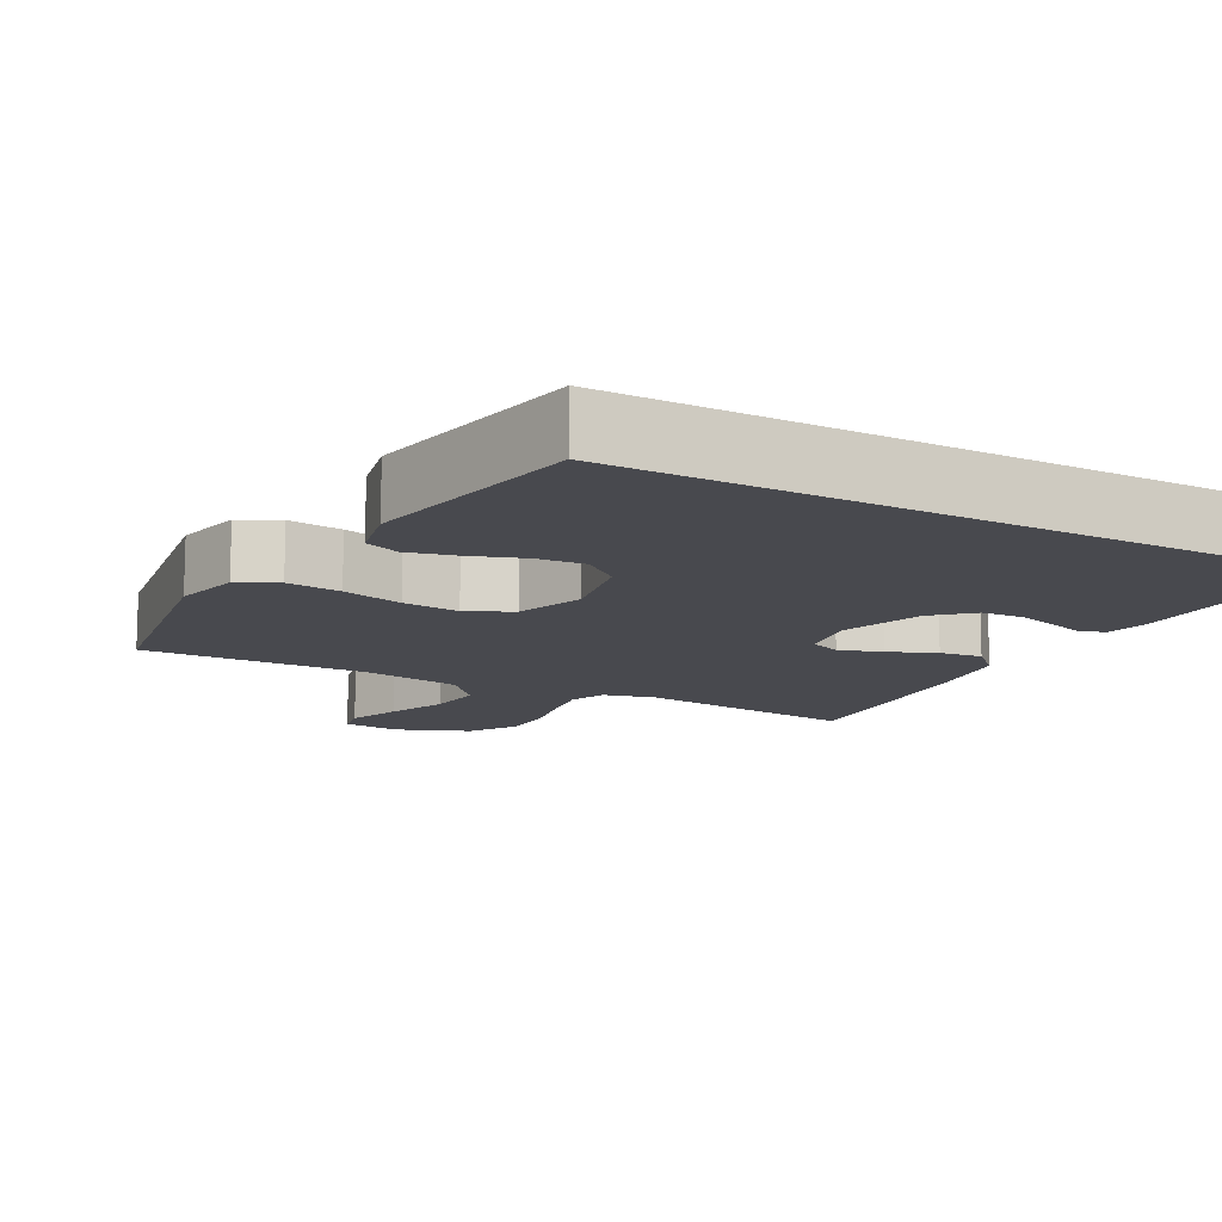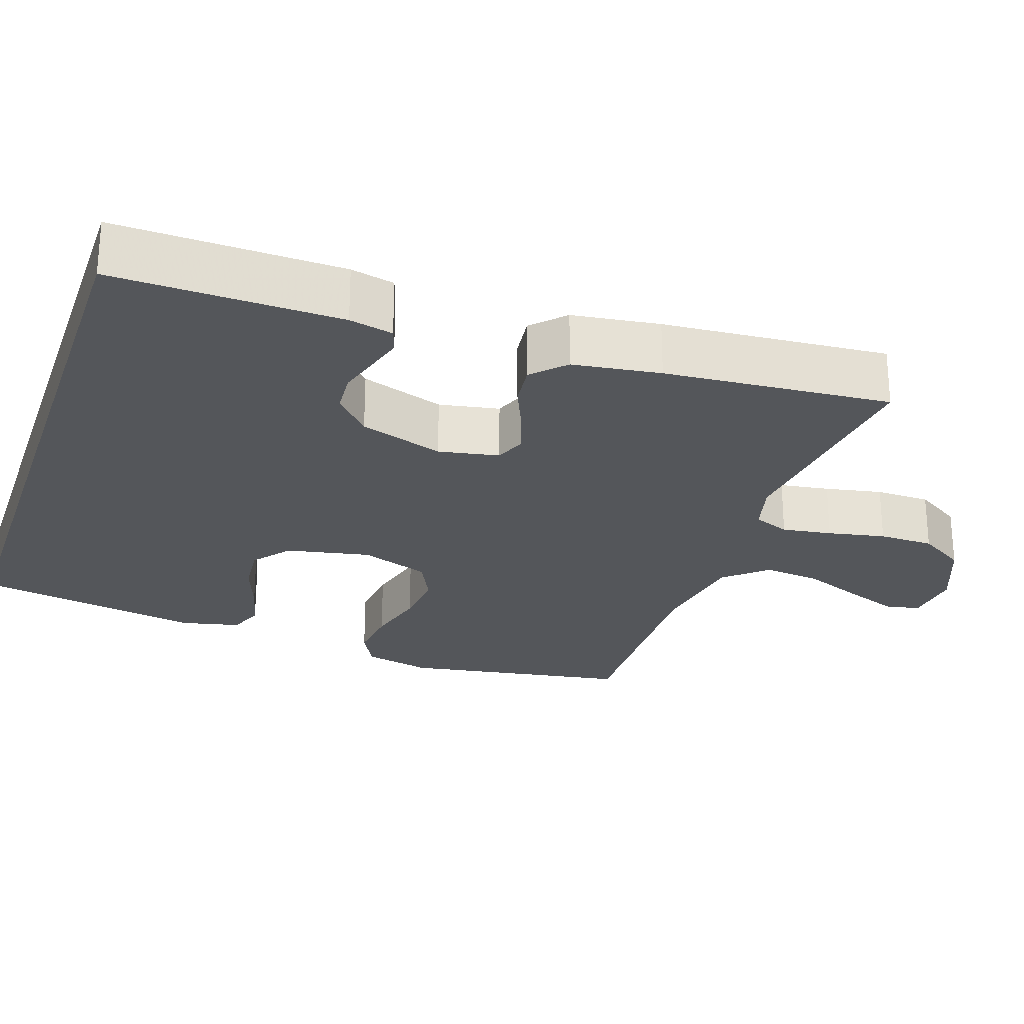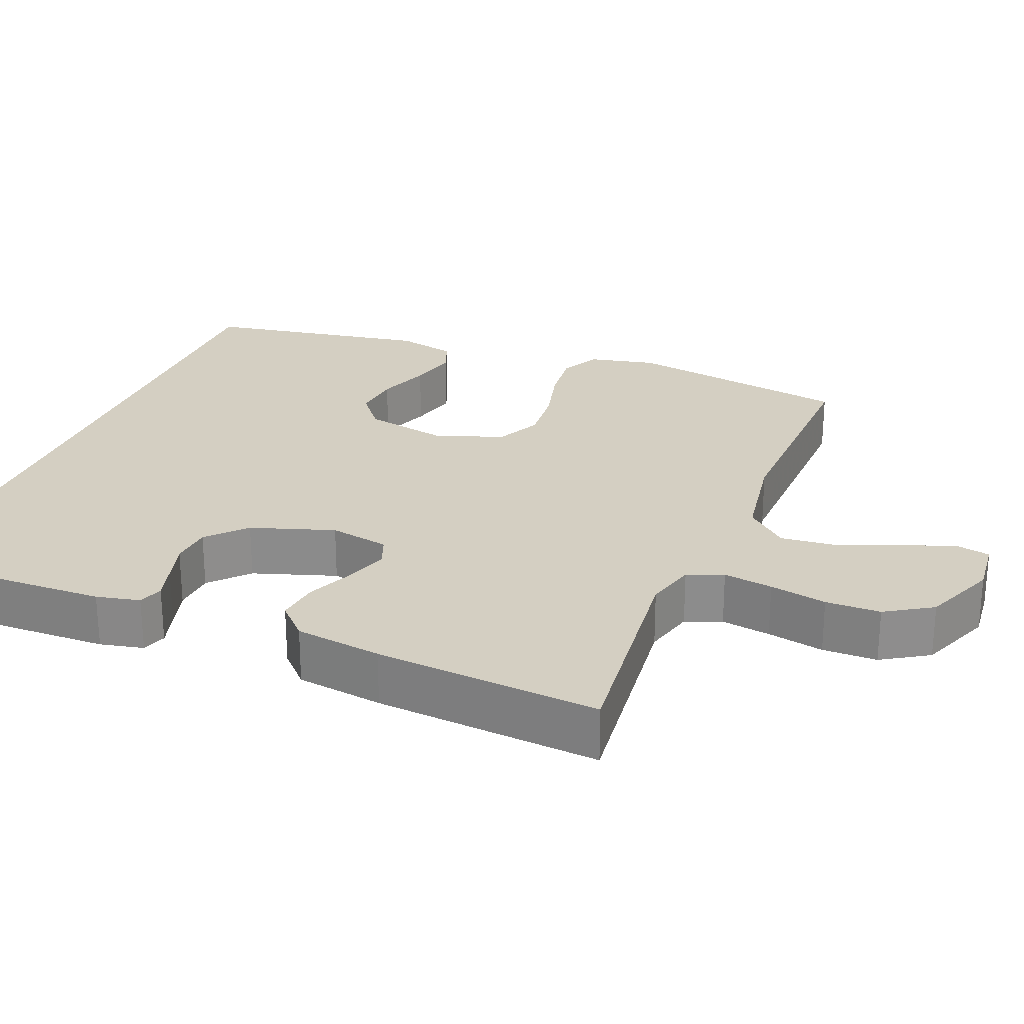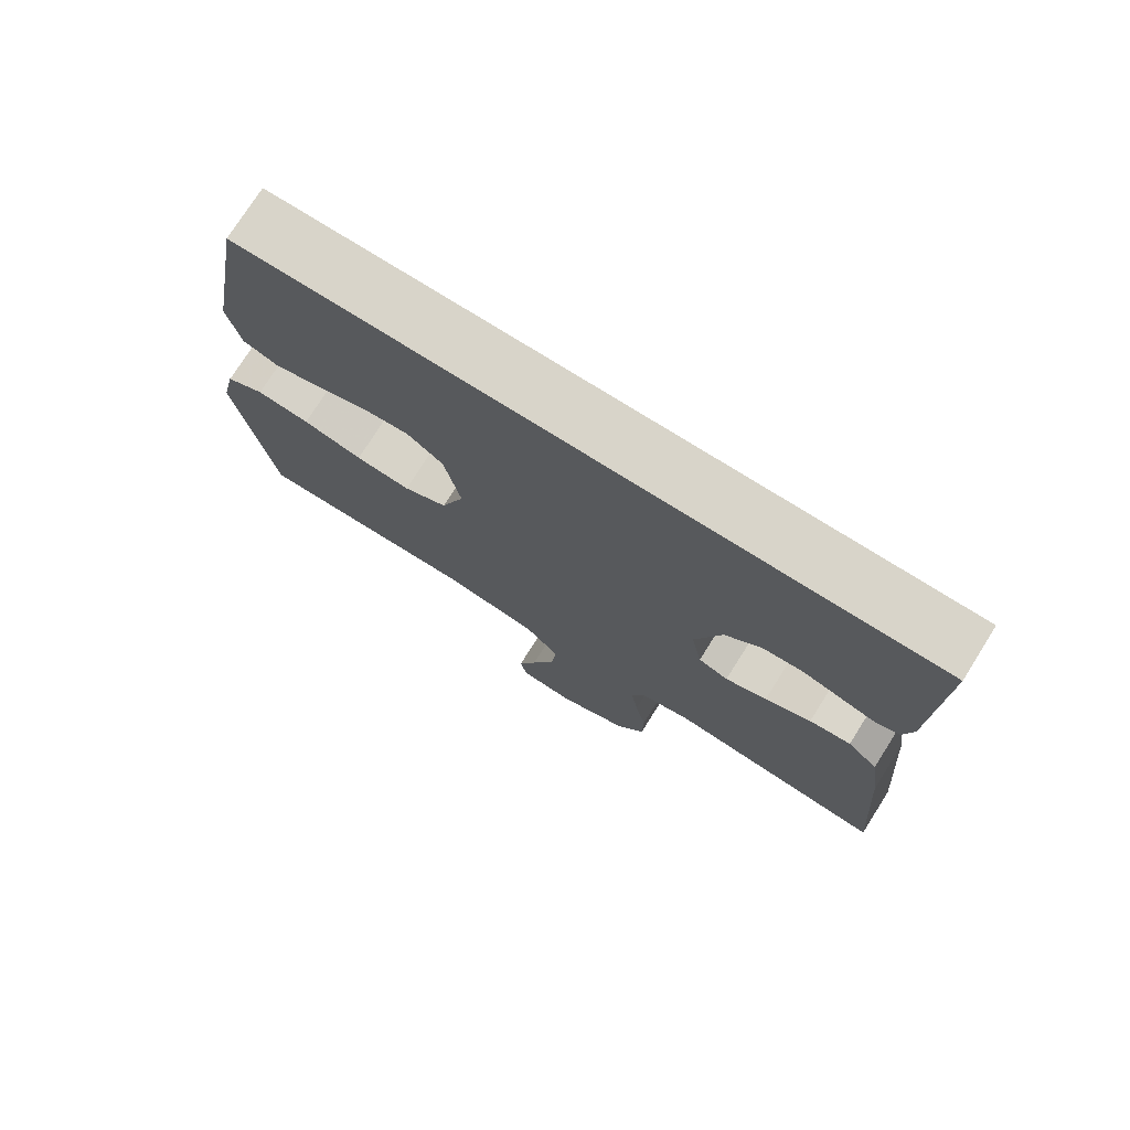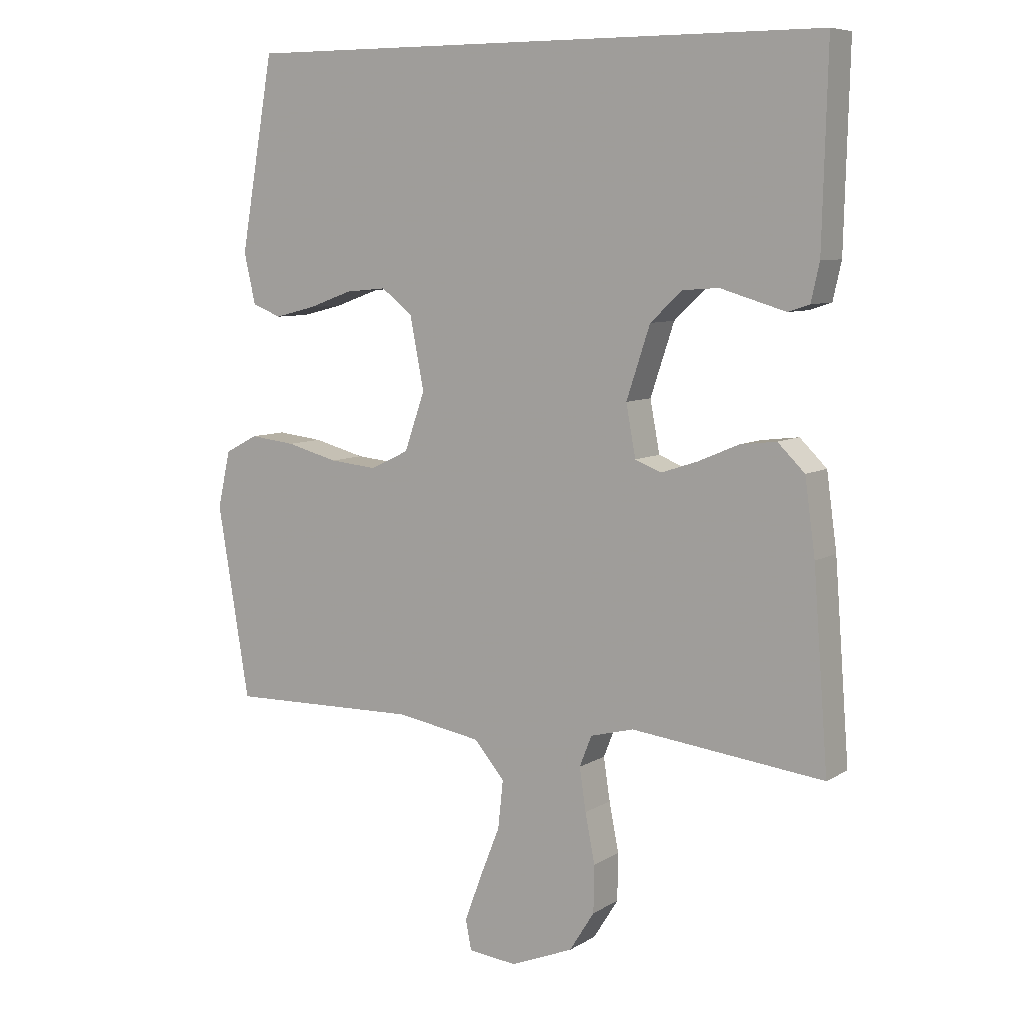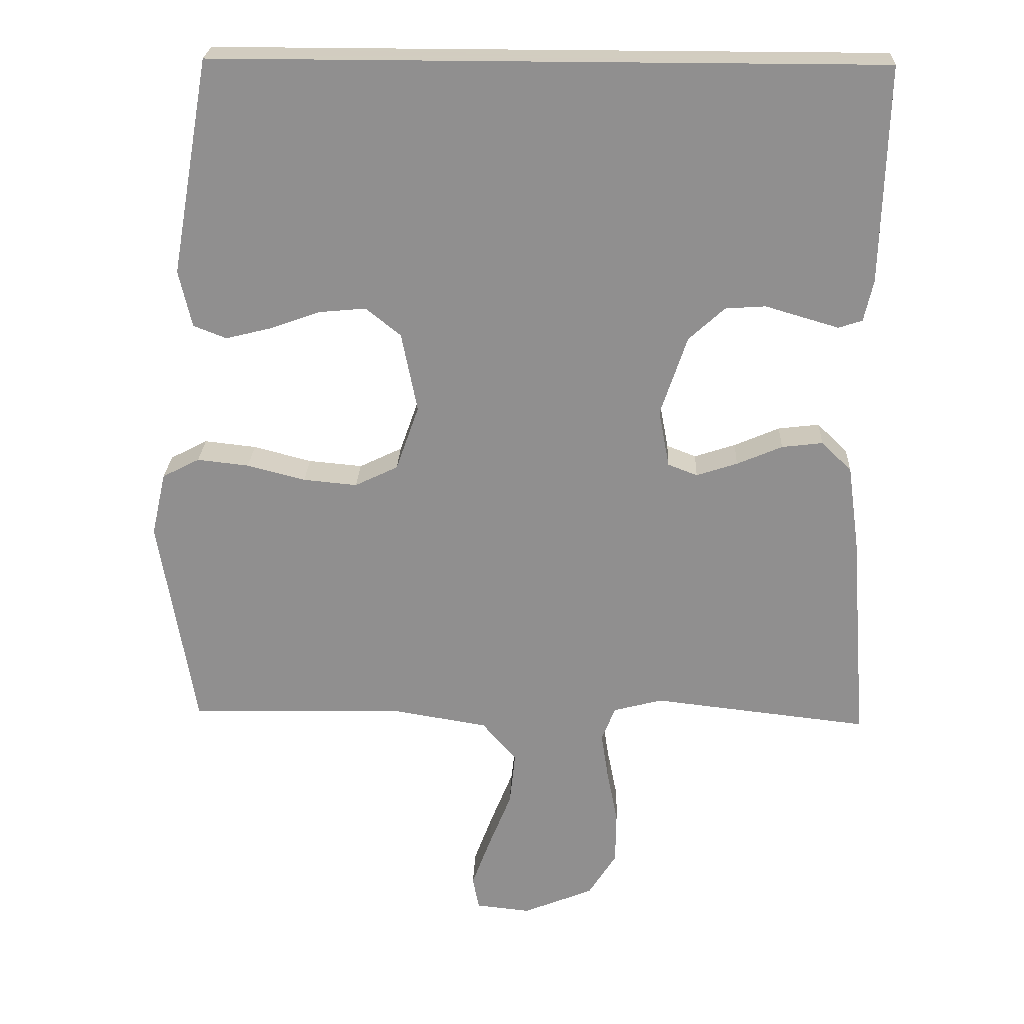
<metadata>
{"format":"obj","ext":"obj","renderer":"f3d","projection":"perspective","resolution":1024,"background":"white","views":[{"elev":-12.6,"azim":-28.7,"up":"+Y"},{"elev":-25.7,"azim":71.2,"up":"+Y"},{"elev":25.7,"azim":112.1,"up":"+Y"},{"elev":75.3,"azim":32.2,"up":"+Z"},{"elev":7.7,"azim":32.3,"up":"+Z"},{"elev":24.3,"azim":2.3,"up":"+Z"}]}
</metadata>
<code>
v 0.5 0.07 -0.5
v 0.2 0.07 -0.466
v 0.132 0.07 -0.484
v 0.113 0.07 -0.532
v 0.123 0.07 -0.598
v 0.138 0.07 -0.674
v 0.137 0.07 -0.747
v 0.098 0.07 -0.809
v 0 0.07 -0.849
v -0.076 0.07 -0.841
v -0.085 0.07 -0.795
v -0.059 0.07 -0.725
v -0.027 0.07 -0.645
v -0.019 0.07 -0.57
v -0.067 0.07 -0.515
v -0.2 0.07 -0.493
v -0.5 0.07 -0.5
v -0.55 0.07 -0.2
v -0.53 0.07 -0.111
v -0.478 0.07 -0.084
v -0.406 0.07 -0.092
v -0.325 0.07 -0.113
v -0.25 0.07 -0.12
v -0.19 0.07 -0.091
v -0.158 0.07 0
v -0.18 0.07 0.111
v -0.229 0.07 0.15
v -0.293 0.07 0.144
v -0.363 0.07 0.119
v -0.427 0.07 0.103
v -0.473 0.07 0.121
v -0.491 0.07 0.2
v -0.438 0.07 0.5
v 0.485 0.07 0.5
v 0.477 0.07 0.2
v 0.464 0.07 0.142
v 0.431 0.07 0.131
v 0.383 0.07 0.145
v 0.329 0.07 0.161
v 0.273 0.07 0.157
v 0.223 0.07 0.111
v 0.186 0.07 0
v 0.201 0.07 -0.08
v 0.242 0.07 -0.096
v 0.299 0.07 -0.077
v 0.362 0.07 -0.05
v 0.419 0.07 -0.043
v 0.461 0.07 -0.084
v 0.477 0.07 -0.2
v 0.5 0 -0.5
v 0.2 0 -0.466
v 0.132 0 -0.484
v 0.113 0 -0.532
v 0.123 0 -0.598
v 0.138 0 -0.674
v 0.137 0 -0.747
v 0.098 0 -0.809
v 0 0 -0.849
v -0.076 0 -0.841
v -0.085 0 -0.795
v -0.059 0 -0.725
v -0.027 0 -0.645
v -0.019 0 -0.57
v -0.067 0 -0.515
v -0.2 0 -0.493
v -0.5 0 -0.5
v -0.55 0 -0.2
v -0.53 0 -0.111
v -0.478 0 -0.084
v -0.406 0 -0.092
v -0.325 0 -0.113
v -0.25 0 -0.12
v -0.19 0 -0.091
v -0.158 0 0
v -0.18 0 0.111
v -0.229 0 0.15
v -0.293 0 0.144
v -0.363 0 0.119
v -0.427 0 0.103
v -0.473 0 0.121
v -0.491 0 0.2
v -0.438 0 0.5
v 0.485 0 0.5
v 0.477 0 0.2
v 0.464 0 0.142
v 0.431 0 0.131
v 0.383 0 0.145
v 0.329 0 0.161
v 0.273 0 0.157
v 0.223 0 0.111
v 0.186 0 0
v 0.201 0 -0.08
v 0.242 0 -0.096
v 0.299 0 -0.077
v 0.362 0 -0.05
v 0.419 0 -0.043
v 0.461 0 -0.084
v 0.477 0 -0.2
f 48 49 1 2
f 45 46 47 48
f 44 45 48 2
f 43 44 2 3
f 42 43 3 4
f 36 37 38 39
f 34 35 36 39
f 34 39 40
f 33 34 40 41
f 28 29 30 31
f 28 31 32 33
f 19 20 21 22
f 19 22 23
f 16 17 18 19
f 15 16 19 23
f 14 15 23 24
f 10 11 12 13
f 8 9 10 13
f 8 13 14
f 5 6 7 8
f 4 5 8 14
f 42 4 14 24
f 27 28 33
f 26 27 33 41
f 25 26 41 42
f 24 25 42
f 51 50 98 97
f 97 96 95 94
f 51 97 94 93
f 52 51 93 92
f 53 52 92 91
f 88 87 86 85
f 88 85 84 83
f 89 88 83
f 90 89 83 82
f 80 79 78 77
f 82 81 80 77
f 71 70 69 68
f 72 71 68
f 68 67 66 65
f 72 68 65 64
f 73 72 64 63
f 62 61 60 59
f 62 59 58 57
f 63 62 57
f 57 56 55 54
f 63 57 54 53
f 73 63 53 91
f 82 77 76
f 90 82 76 75
f 91 90 75 74
f 91 74 73
f 1 50 51 2
f 2 51 52 3
f 3 52 53 4
f 4 53 54 5
f 5 54 55 6
f 6 55 56 7
f 7 56 57 8
f 8 57 58 9
f 9 58 59 10
f 10 59 60 11
f 11 60 61 12
f 12 61 62 13
f 13 62 63 14
f 14 63 64 15
f 15 64 65 16
f 16 65 66 17
f 17 66 67 18
f 18 67 68 19
f 19 68 69 20
f 20 69 70 21
f 21 70 71 22
f 22 71 72 23
f 23 72 73 24
f 24 73 74 25
f 25 74 75 26
f 26 75 76 27
f 27 76 77 28
f 28 77 78 29
f 29 78 79 30
f 30 79 80 31
f 31 80 81 32
f 32 81 82 33
f 33 82 83 34
f 34 83 84 35
f 35 84 85 36
f 36 85 86 37
f 37 86 87 38
f 38 87 88 39
f 39 88 89 40
f 40 89 90 41
f 41 90 91 42
f 42 91 92 43
f 43 92 93 44
f 44 93 94 45
f 45 94 95 46
f 46 95 96 47
f 47 96 97 48
f 48 97 98 49
f 49 98 50 1

</code>
